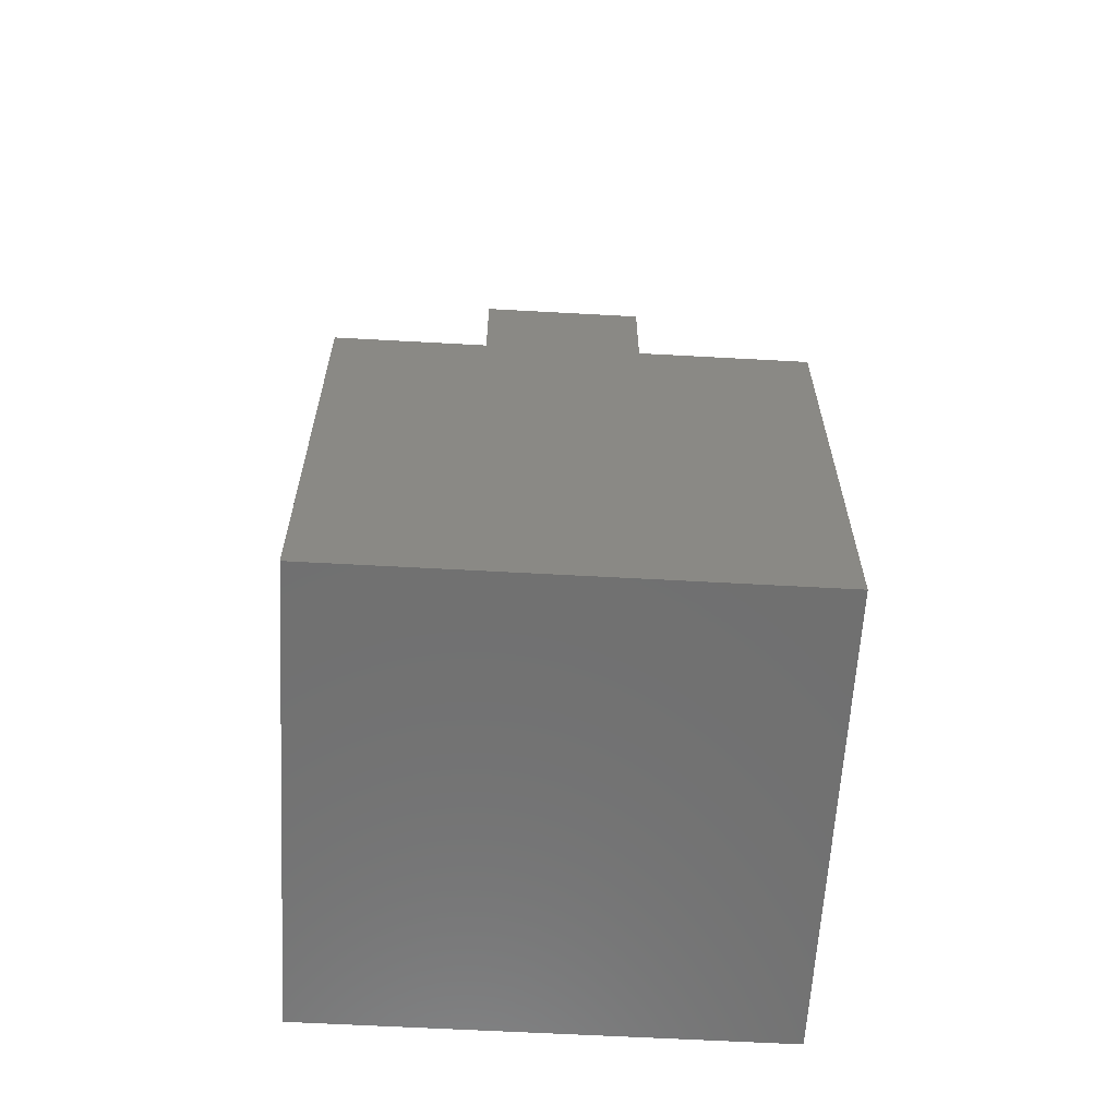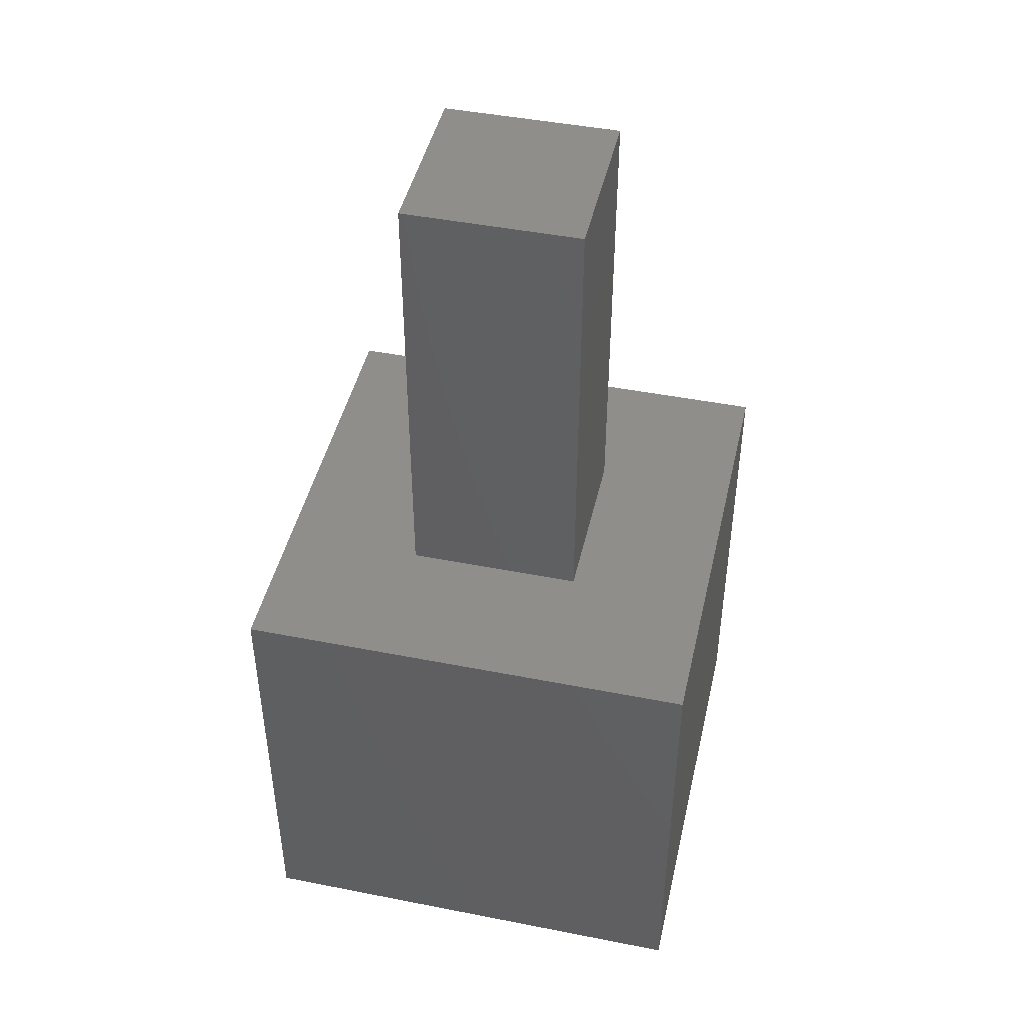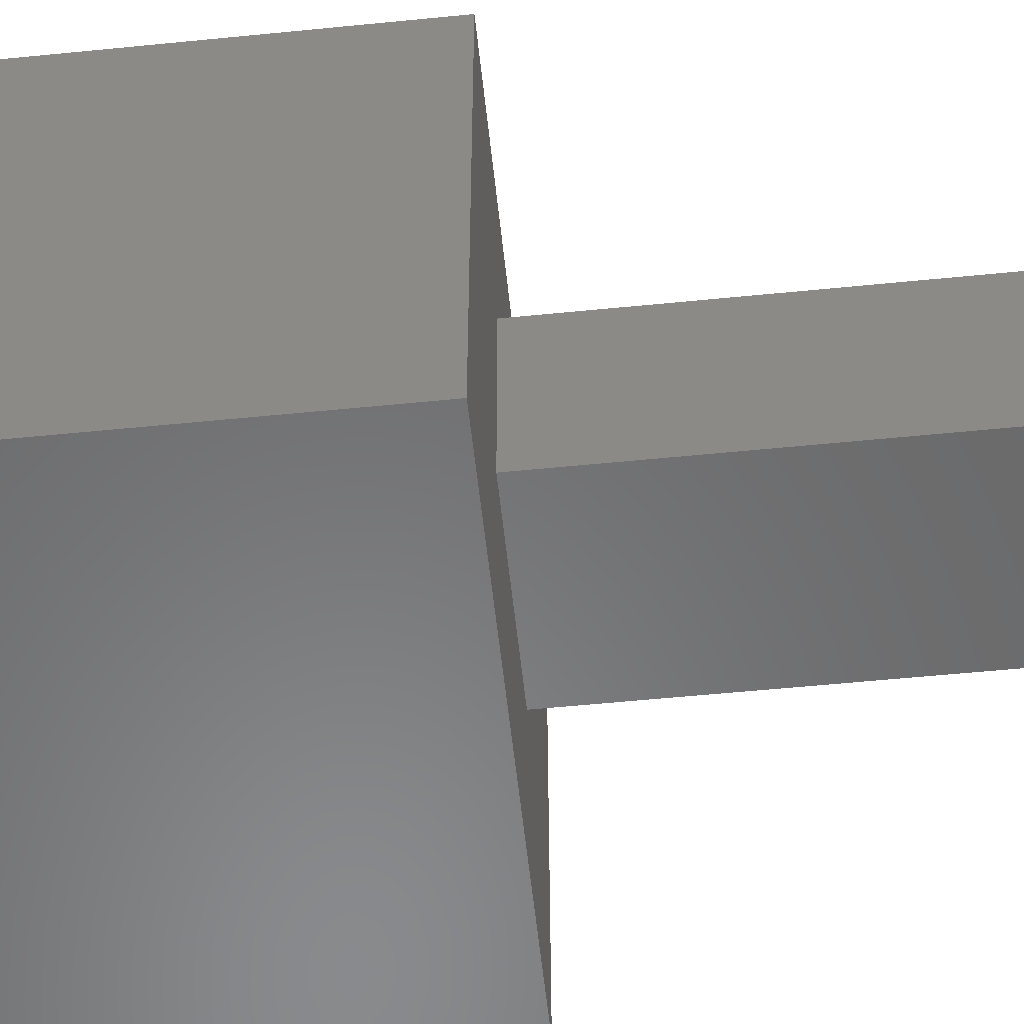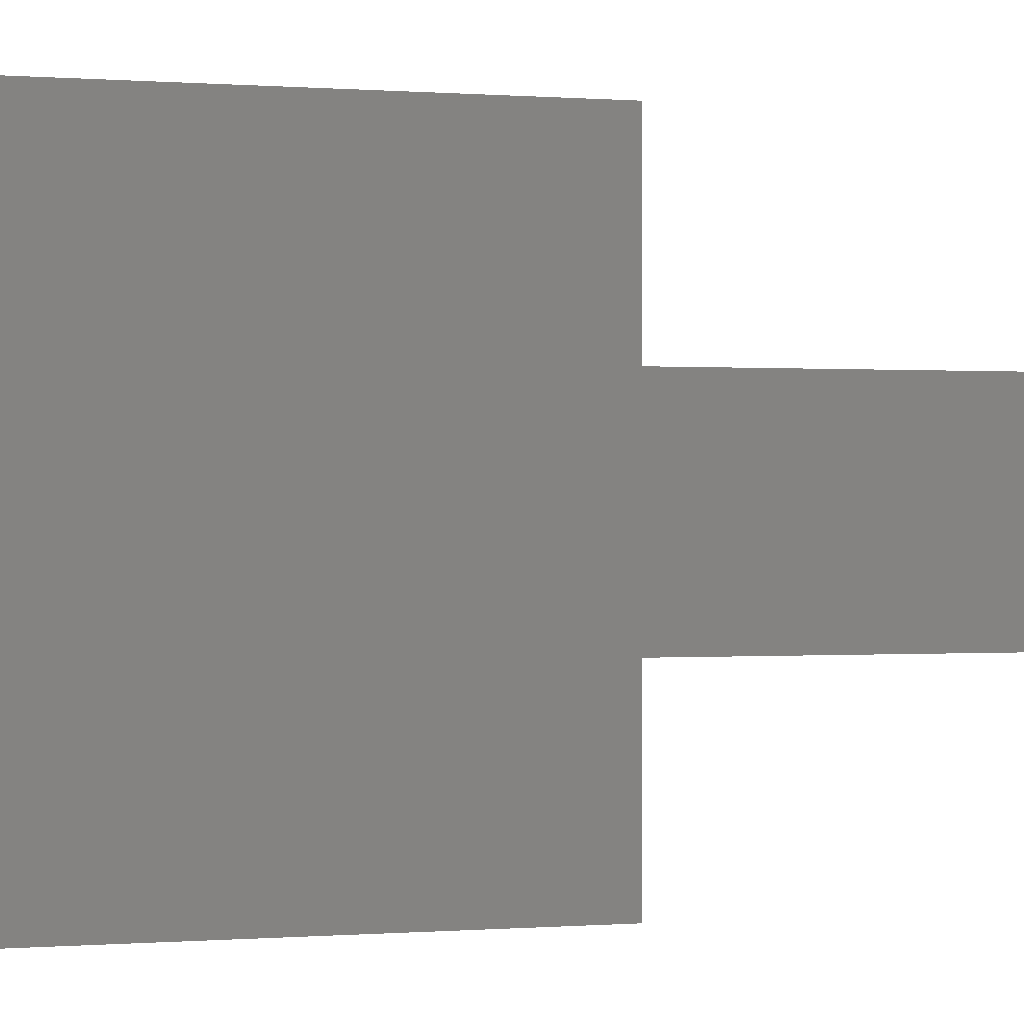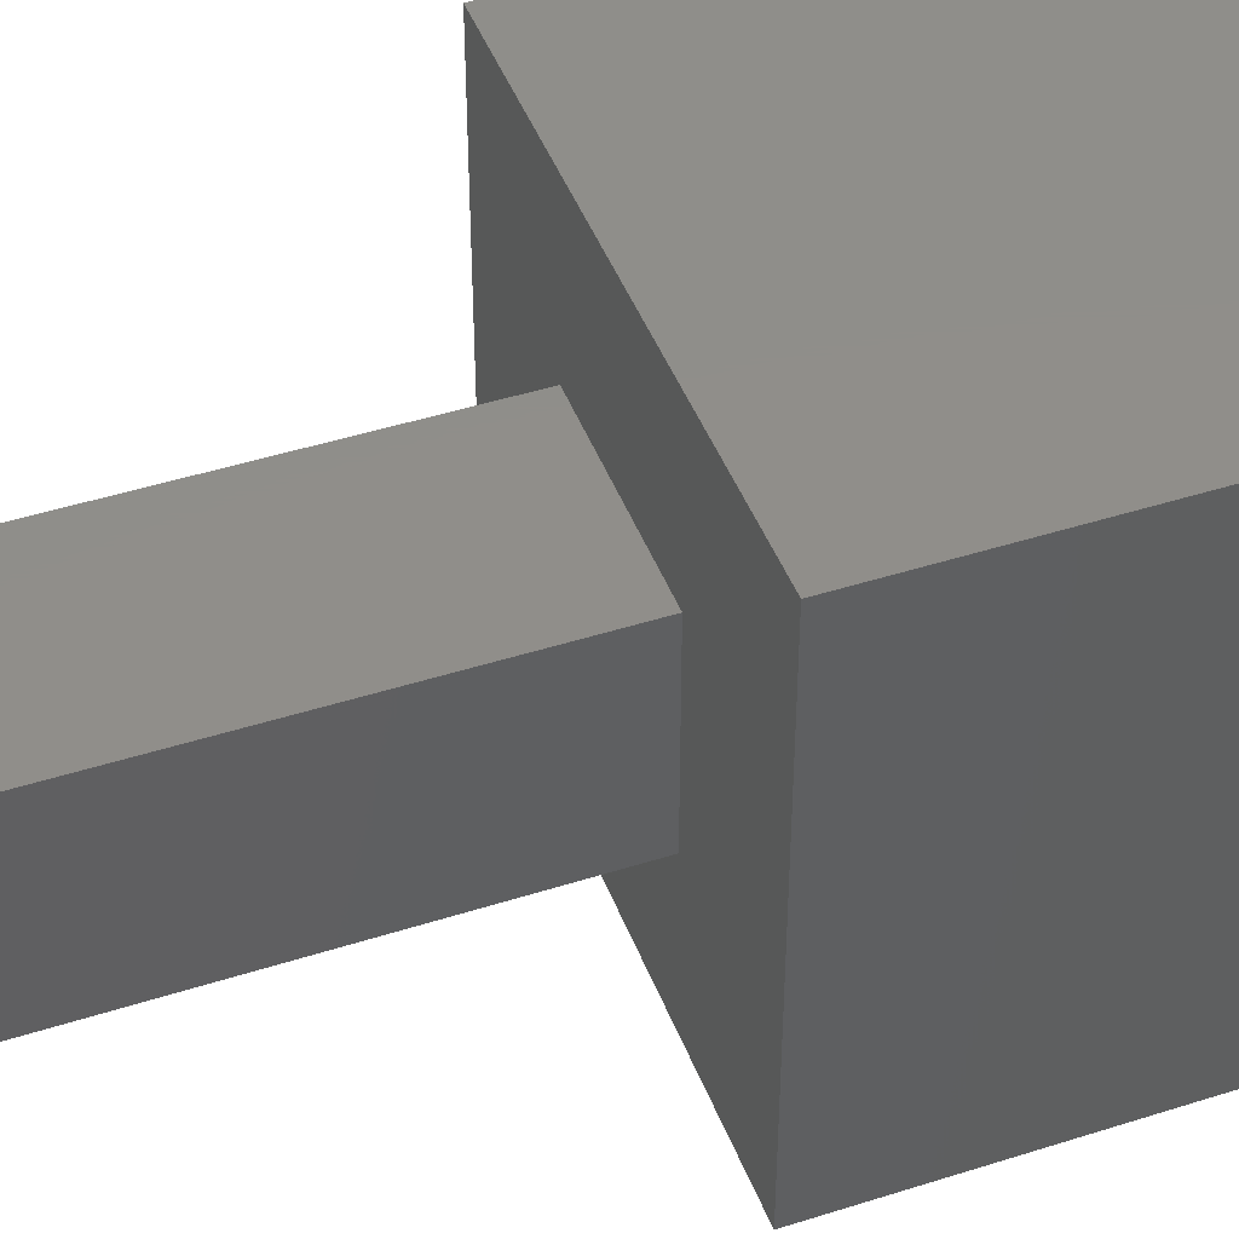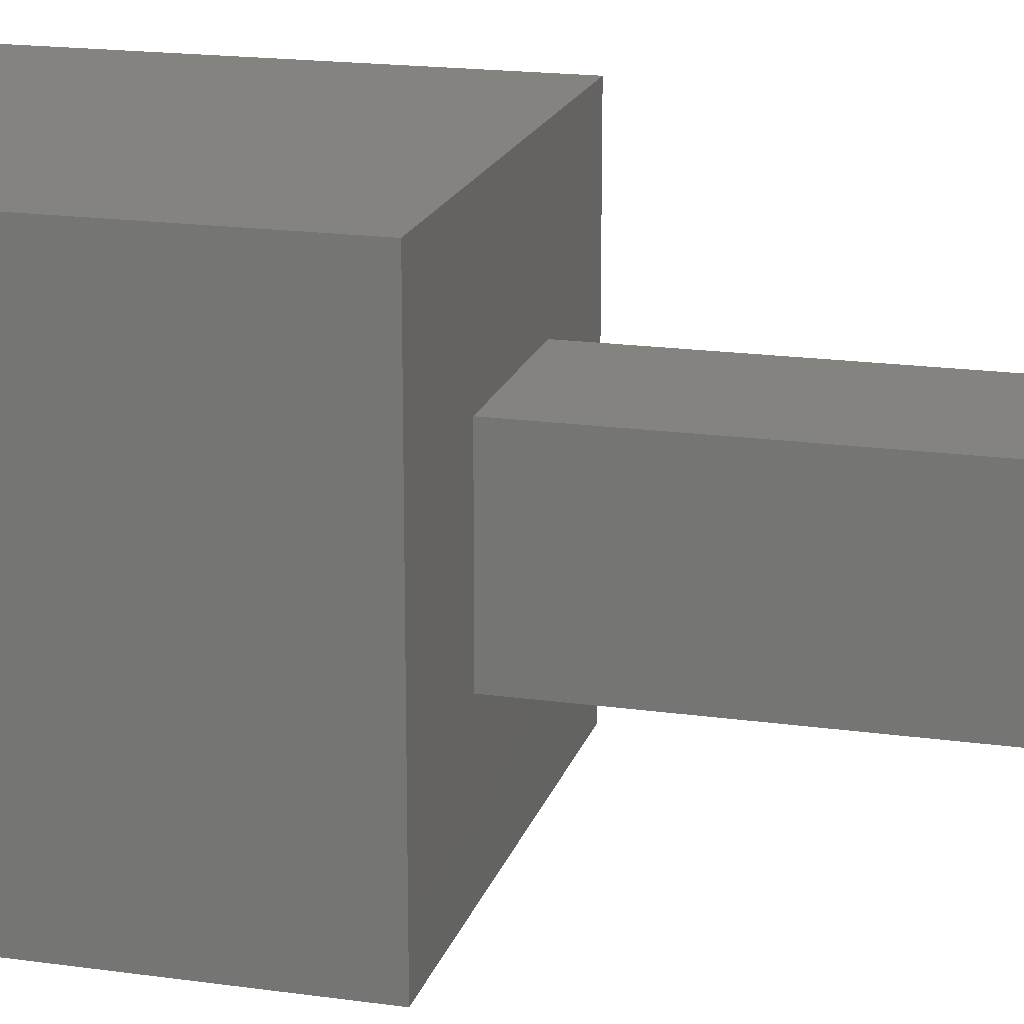
<metadata>
{"format":"stl","ext":"stl","renderer":"f3d","projection":"perspective","resolution":1024,"background":"white","views":[{"elev":-62.0,"azim":176.8,"up":"+Z"},{"elev":45.4,"azim":102.8,"up":"+Z"},{"elev":-55.9,"azim":-84.0,"up":"+Y"},{"elev":0.0,"azim":-108.4,"up":"+Y"},{"elev":45.2,"azim":69.7,"up":"+Y"},{"elev":18.4,"azim":-74.9,"up":"+Y"}]}
</metadata>
<code>
# stl→obj: 16 verts, 28 faces
v 10 0 10
v 10 10 0
v 10 10 10
v 10 0 0
v 6.909 6.909 10
v 3.091 6.909 10
v 0 10 10
v 3.091 3.091 10
v 6.909 3.091 10
v 0 0 10
v 0 0 0
v 0 10 0
v 3.091 6.909 20
v 3.091 3.091 20
v 6.909 6.909 20
v 6.909 3.091 20
f 1 2 3
f 2 1 4
f 3 5 1
f 3 6 5
f 6 7 8
f 7 6 3
f 9 1 5
f 8 1 9
f 8 10 1
f 10 8 7
f 11 7 12
f 7 11 10
f 2 7 3
f 7 2 12
f 11 1 10
f 1 11 4
f 8 13 6
f 13 8 14
f 5 13 15
f 13 5 6
f 16 5 15
f 5 16 9
f 13 16 15
f 16 13 14
f 8 16 14
f 16 8 9
f 11 2 4
f 2 11 12

</code>
